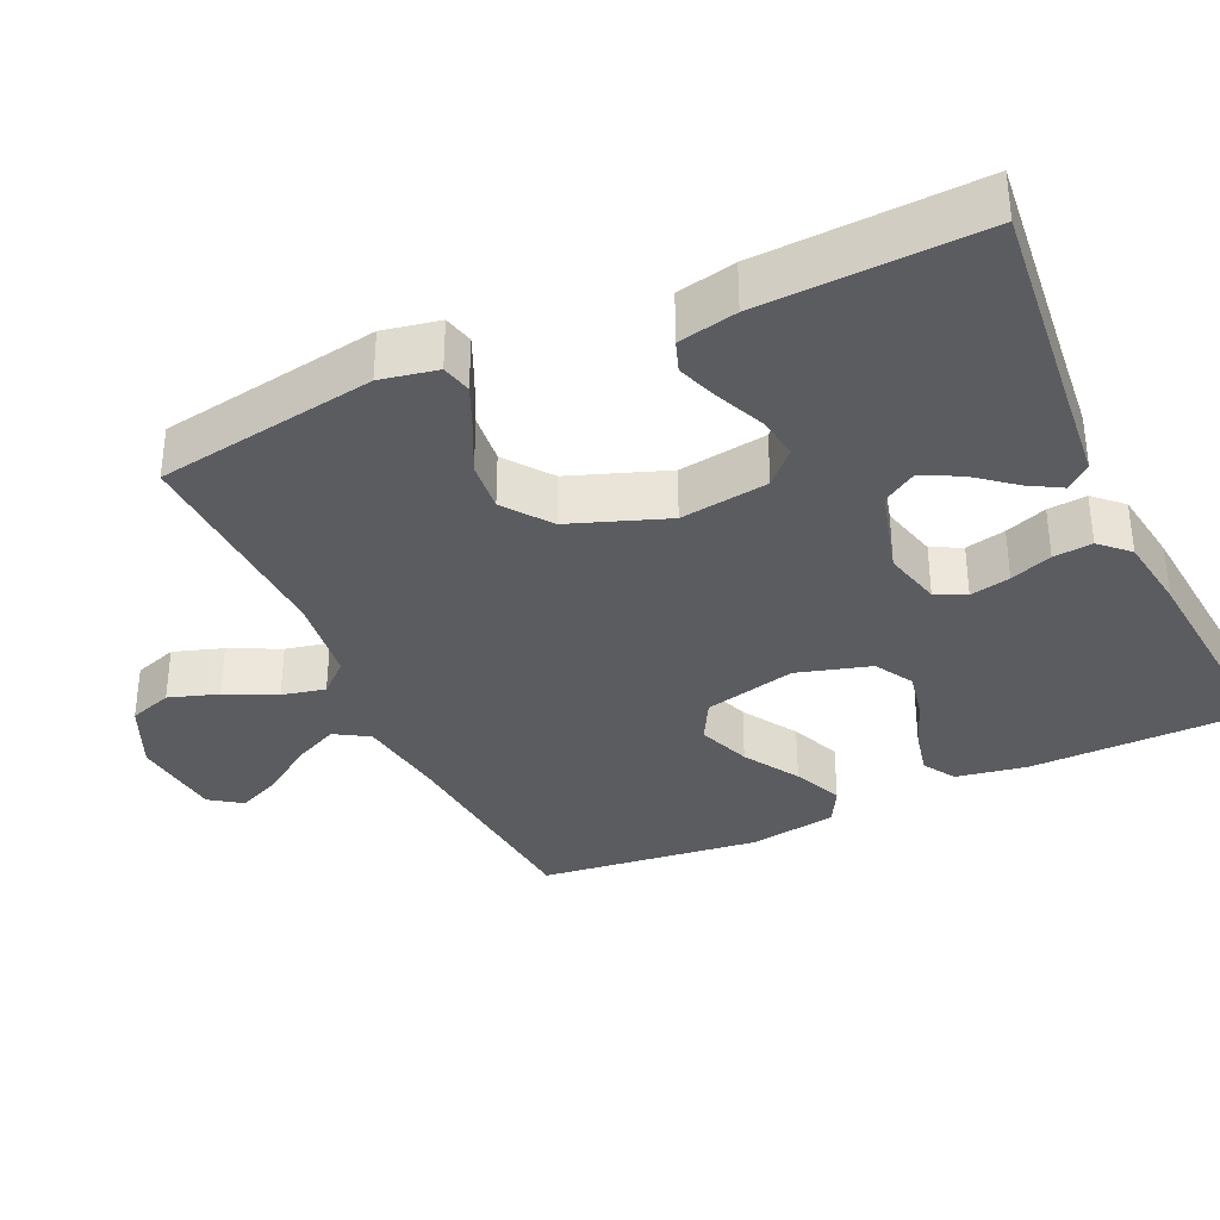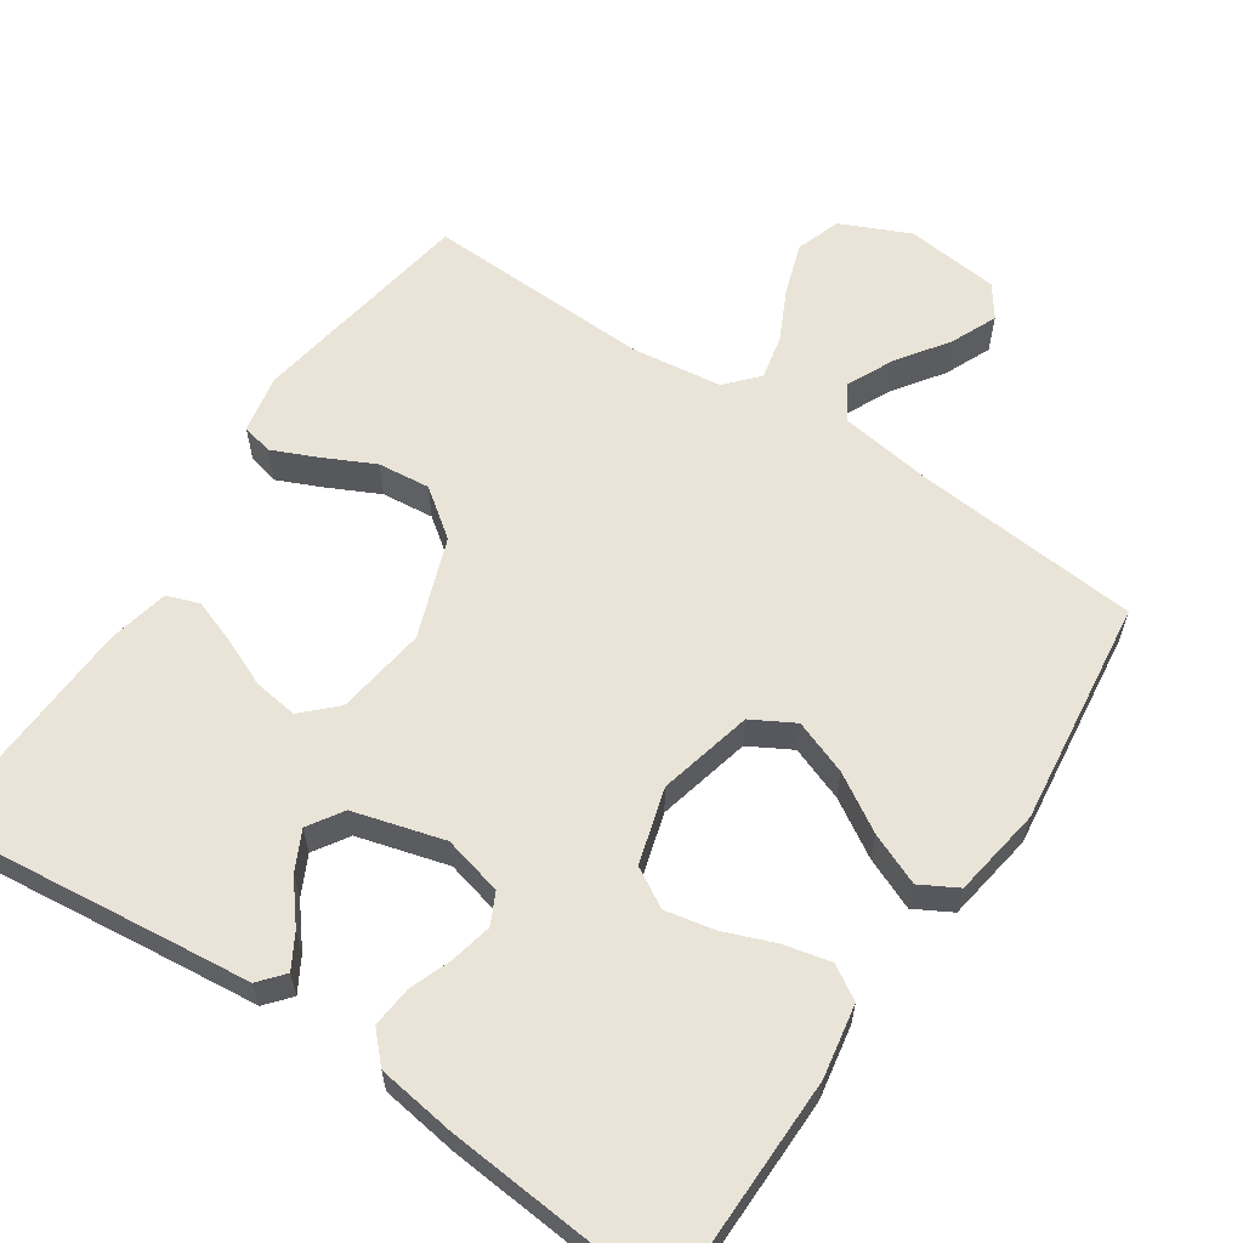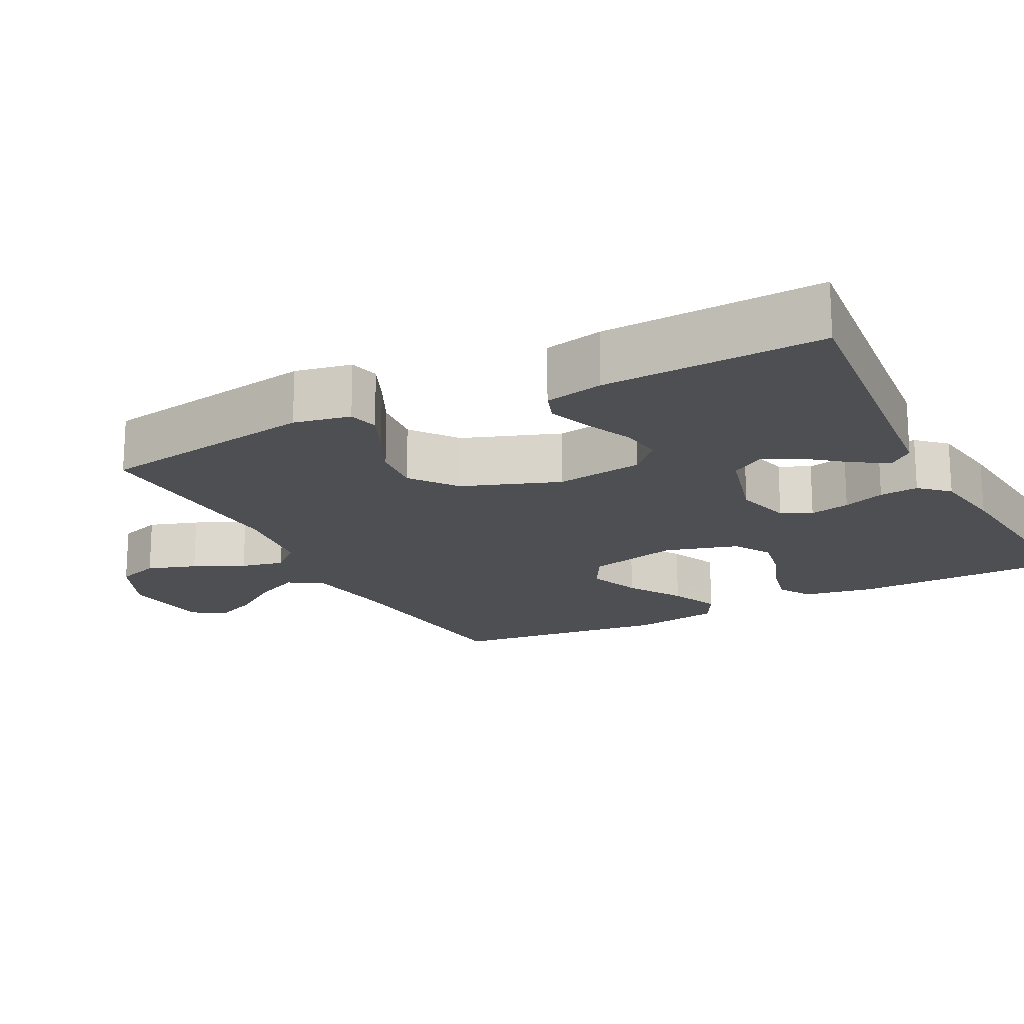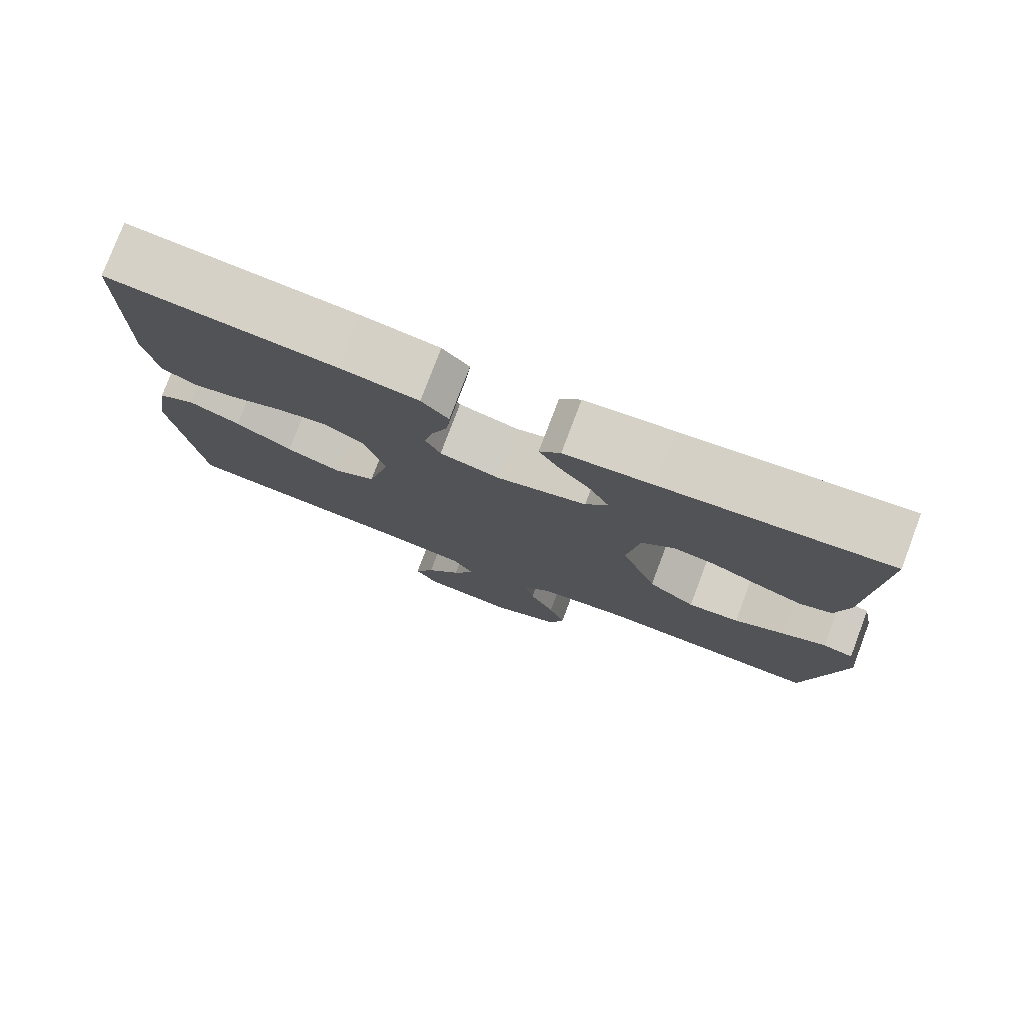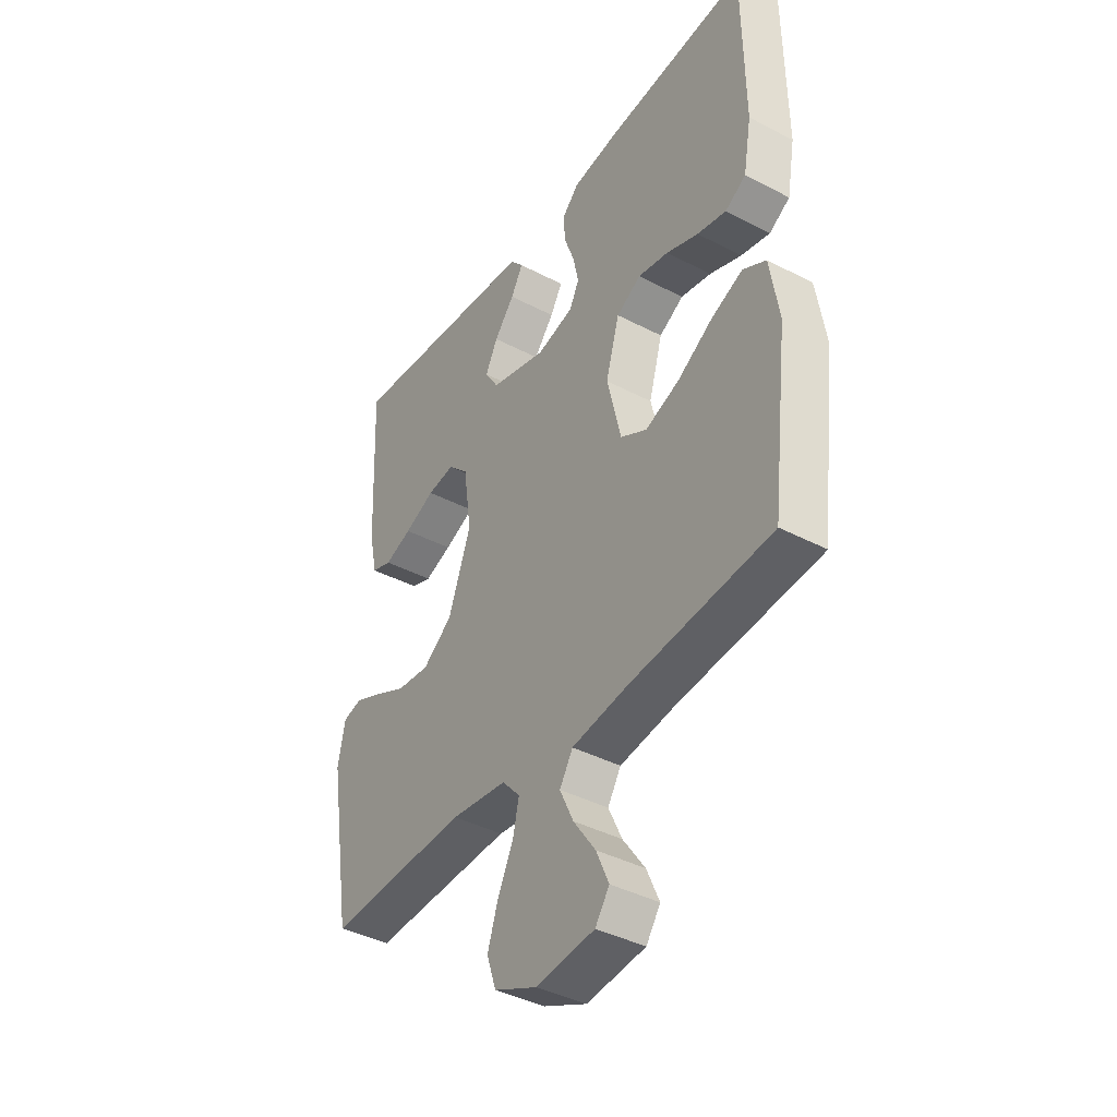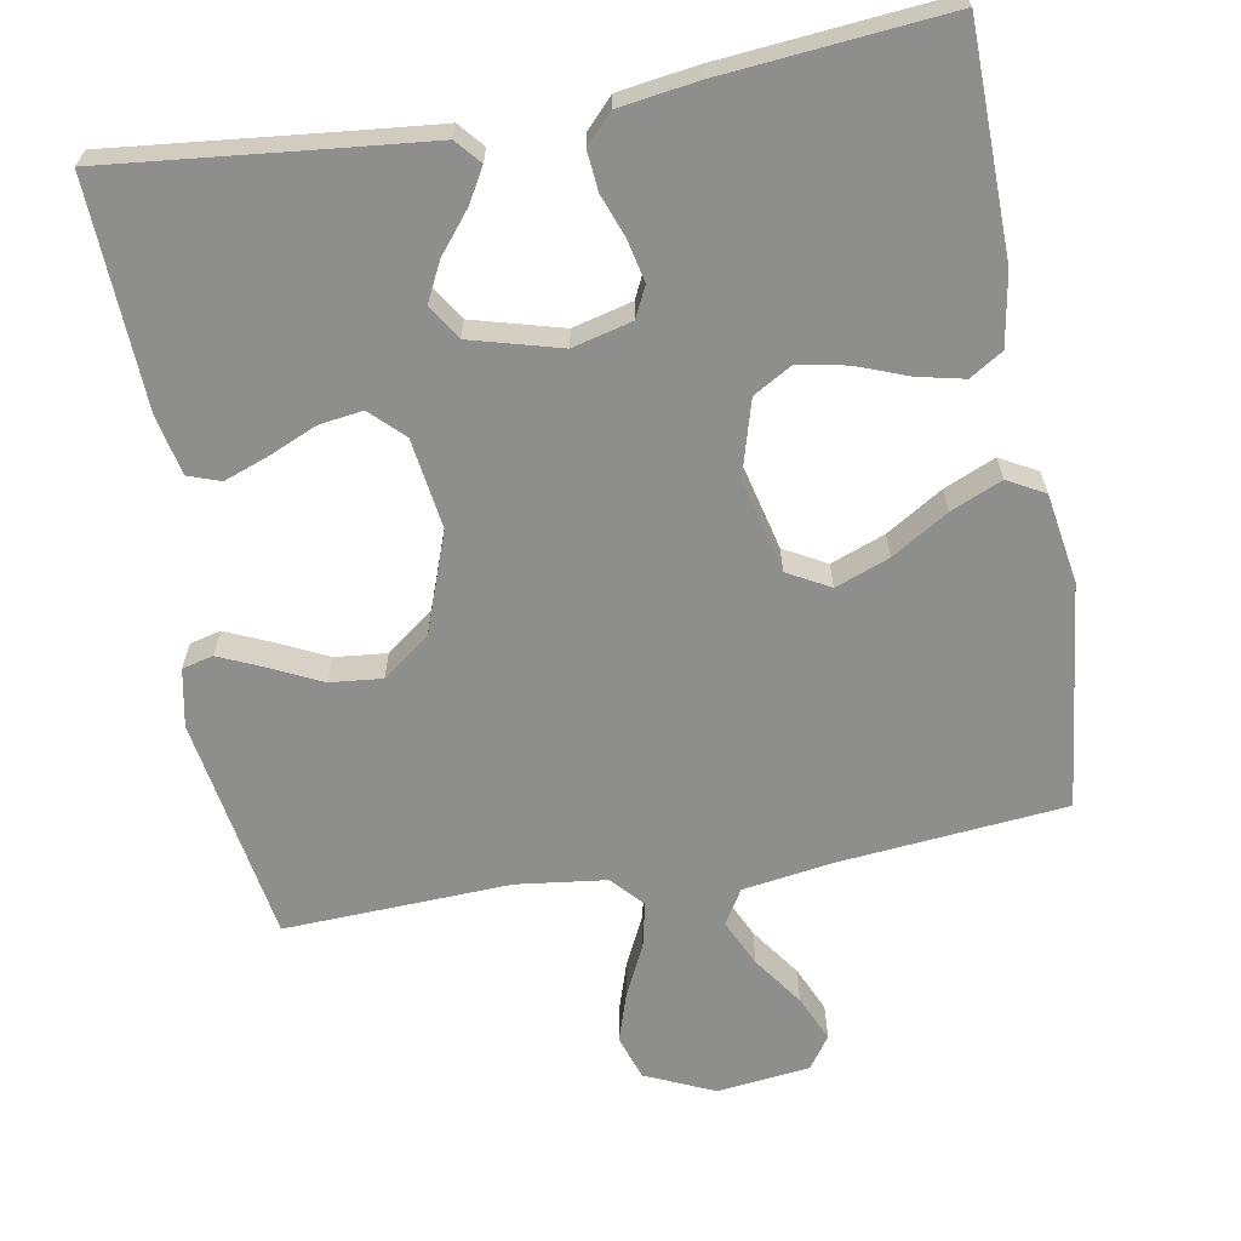
<metadata>
{"format":"obj","ext":"obj","renderer":"f3d","projection":"perspective","resolution":1024,"background":"white","views":[{"elev":-35.0,"azim":-65.3,"up":"+Y"},{"elev":60.9,"azim":33.7,"up":"+Y"},{"elev":-18.2,"azim":-62.6,"up":"+Y"},{"elev":78.2,"azim":-159.3,"up":"+Z"},{"elev":-40.2,"azim":57.2,"up":"+Z"},{"elev":-64.8,"azim":10.2,"up":"+Y"}]}
</metadata>
<code>
v -0.5 0.07 -0.5
v -0.549 0.07 -0.2
v -0.534 0.07 -0.123
v -0.493 0.07 -0.113
v -0.434 0.07 -0.139
v -0.366 0.07 -0.172
v -0.297 0.07 -0.179
v -0.234 0.07 -0.132
v -0.186 0.07 0
v -0.203 0.07 0.12
v -0.246 0.07 0.162
v -0.304 0.07 0.154
v -0.369 0.07 0.126
v -0.427 0.07 0.105
v -0.47 0.07 0.12
v -0.487 0.07 0.2
v -0.5 0.07 0.5
v -0.2 0.07 0.468
v -0.082 0.07 0.456
v -0.054 0.07 0.423
v -0.08 0.07 0.378
v -0.123 0.07 0.325
v -0.149 0.07 0.273
v -0.12 0.07 0.227
v 0 0.07 0.194
v 0.079 0.07 0.214
v 0.099 0.07 0.255
v 0.087 0.07 0.31
v 0.066 0.07 0.367
v 0.061 0.07 0.42
v 0.097 0.07 0.458
v 0.2 0.07 0.473
v 0.5 0.07 0.5
v 0.504 0.07 0.2
v 0.487 0.07 0.104
v 0.443 0.07 0.077
v 0.381 0.07 0.091
v 0.313 0.07 0.117
v 0.248 0.07 0.13
v 0.196 0.07 0.1
v 0.167 0.07 0
v 0.197 0.07 -0.125
v 0.253 0.07 -0.156
v 0.325 0.07 -0.129
v 0.4 0.07 -0.083
v 0.468 0.07 -0.054
v 0.517 0.07 -0.081
v 0.536 0.07 -0.2
v 0.5 0.07 -0.5
v 0.2 0.07 -0.528
v 0.079 0.07 -0.546
v 0.051 0.07 -0.592
v 0.08 0.07 -0.654
v 0.127 0.07 -0.721
v 0.154 0.07 -0.782
v 0.124 0.07 -0.825
v 0 0.07 -0.839
v -0.091 0.07 -0.798
v -0.111 0.07 -0.739
v -0.089 0.07 -0.672
v -0.056 0.07 -0.604
v -0.043 0.07 -0.545
v -0.081 0.07 -0.503
v -0.2 0.07 -0.488
v -0.5 0 -0.5
v -0.549 0 -0.2
v -0.534 0 -0.123
v -0.493 0 -0.113
v -0.434 0 -0.139
v -0.366 0 -0.172
v -0.297 0 -0.179
v -0.234 0 -0.132
v -0.186 0 0
v -0.203 0 0.12
v -0.246 0 0.162
v -0.304 0 0.154
v -0.369 0 0.126
v -0.427 0 0.105
v -0.47 0 0.12
v -0.487 0 0.2
v -0.5 0 0.5
v -0.2 0 0.468
v -0.082 0 0.456
v -0.054 0 0.423
v -0.08 0 0.378
v -0.123 0 0.325
v -0.149 0 0.273
v -0.12 0 0.227
v 0 0 0.194
v 0.079 0 0.214
v 0.099 0 0.255
v 0.087 0 0.31
v 0.066 0 0.367
v 0.061 0 0.42
v 0.097 0 0.458
v 0.2 0 0.473
v 0.5 0 0.5
v 0.504 0 0.2
v 0.487 0 0.104
v 0.443 0 0.077
v 0.381 0 0.091
v 0.313 0 0.117
v 0.248 0 0.13
v 0.196 0 0.1
v 0.167 0 0
v 0.197 0 -0.125
v 0.253 0 -0.156
v 0.325 0 -0.129
v 0.4 0 -0.083
v 0.468 0 -0.054
v 0.517 0 -0.081
v 0.536 0 -0.2
v 0.5 0 -0.5
v 0.2 0 -0.528
v 0.079 0 -0.546
v 0.051 0 -0.592
v 0.08 0 -0.654
v 0.127 0 -0.721
v 0.154 0 -0.782
v 0.124 0 -0.825
v 0 0 -0.839
v -0.091 0 -0.798
v -0.111 0 -0.739
v -0.089 0 -0.672
v -0.056 0 -0.604
v -0.043 0 -0.545
v -0.081 0 -0.503
v -0.2 0 -0.488
f 59 60 61
f 58 59 61
f 57 58 61
f 56 57 61
f 55 56 61
f 54 55 61
f 53 54 61
f 52 53 61 62
f 51 52 62 63
f 48 49 50
f 47 48 50
f 46 47 50
f 45 46 50
f 44 45 50
f 50 51 63
f 44 50 63
f 43 44 63
f 36 37 38
f 35 36 38
f 34 35 38
f 33 34 38
f 32 33 38
f 31 32 38
f 30 31 38
f 29 30 38
f 28 29 38
f 27 28 38 39
f 26 27 39 40
f 20 21 22
f 19 20 22
f 18 19 22
f 18 22 23
f 17 18 23
f 16 17 23
f 15 16 23
f 14 15 23
f 13 14 23
f 12 13 23
f 11 12 23 24
f 4 5 6
f 3 4 6
f 2 3 6
f 1 2 6
f 64 1 6
f 64 6 7
f 64 7 8
f 63 64 8
f 43 63 8
f 42 43 8
f 41 42 8 9
f 41 9 10
f 40 41 10
f 26 40 10
f 25 26 10
f 10 11 24 25
f 125 124 123
f 125 123 122
f 125 122 121
f 125 121 120
f 125 120 119
f 125 119 118
f 125 118 117
f 126 125 117 116
f 127 126 116 115
f 114 113 112
f 114 112 111
f 114 111 110
f 114 110 109
f 114 109 108
f 127 115 114
f 127 114 108
f 127 108 107
f 102 101 100
f 102 100 99
f 102 99 98
f 102 98 97
f 102 97 96
f 102 96 95
f 102 95 94
f 102 94 93
f 102 93 92
f 103 102 92 91
f 104 103 91 90
f 86 85 84
f 86 84 83
f 86 83 82
f 87 86 82
f 87 82 81
f 87 81 80
f 87 80 79
f 87 79 78
f 87 78 77
f 87 77 76
f 88 87 76 75
f 70 69 68
f 70 68 67
f 70 67 66
f 70 66 65
f 70 65 128
f 71 70 128
f 72 71 128
f 72 128 127
f 72 127 107
f 72 107 106
f 73 72 106 105
f 74 73 105
f 74 105 104
f 74 104 90
f 74 90 89
f 89 88 75 74
f 1 65 66 2
f 2 66 67 3
f 3 67 68 4
f 4 68 69 5
f 5 69 70 6
f 6 70 71 7
f 7 71 72 8
f 8 72 73 9
f 9 73 74 10
f 10 74 75 11
f 11 75 76 12
f 12 76 77 13
f 13 77 78 14
f 14 78 79 15
f 15 79 80 16
f 16 80 81 17
f 17 81 82 18
f 18 82 83 19
f 19 83 84 20
f 20 84 85 21
f 21 85 86 22
f 22 86 87 23
f 23 87 88 24
f 24 88 89 25
f 25 89 90 26
f 26 90 91 27
f 27 91 92 28
f 28 92 93 29
f 29 93 94 30
f 30 94 95 31
f 31 95 96 32
f 32 96 97 33
f 33 97 98 34
f 34 98 99 35
f 35 99 100 36
f 36 100 101 37
f 37 101 102 38
f 38 102 103 39
f 39 103 104 40
f 40 104 105 41
f 41 105 106 42
f 42 106 107 43
f 43 107 108 44
f 44 108 109 45
f 45 109 110 46
f 46 110 111 47
f 47 111 112 48
f 48 112 113 49
f 49 113 114 50
f 50 114 115 51
f 51 115 116 52
f 52 116 117 53
f 53 117 118 54
f 54 118 119 55
f 55 119 120 56
f 56 120 121 57
f 57 121 122 58
f 58 122 123 59
f 59 123 124 60
f 60 124 125 61
f 61 125 126 62
f 62 126 127 63
f 63 127 128 64
f 64 128 65 1

</code>
